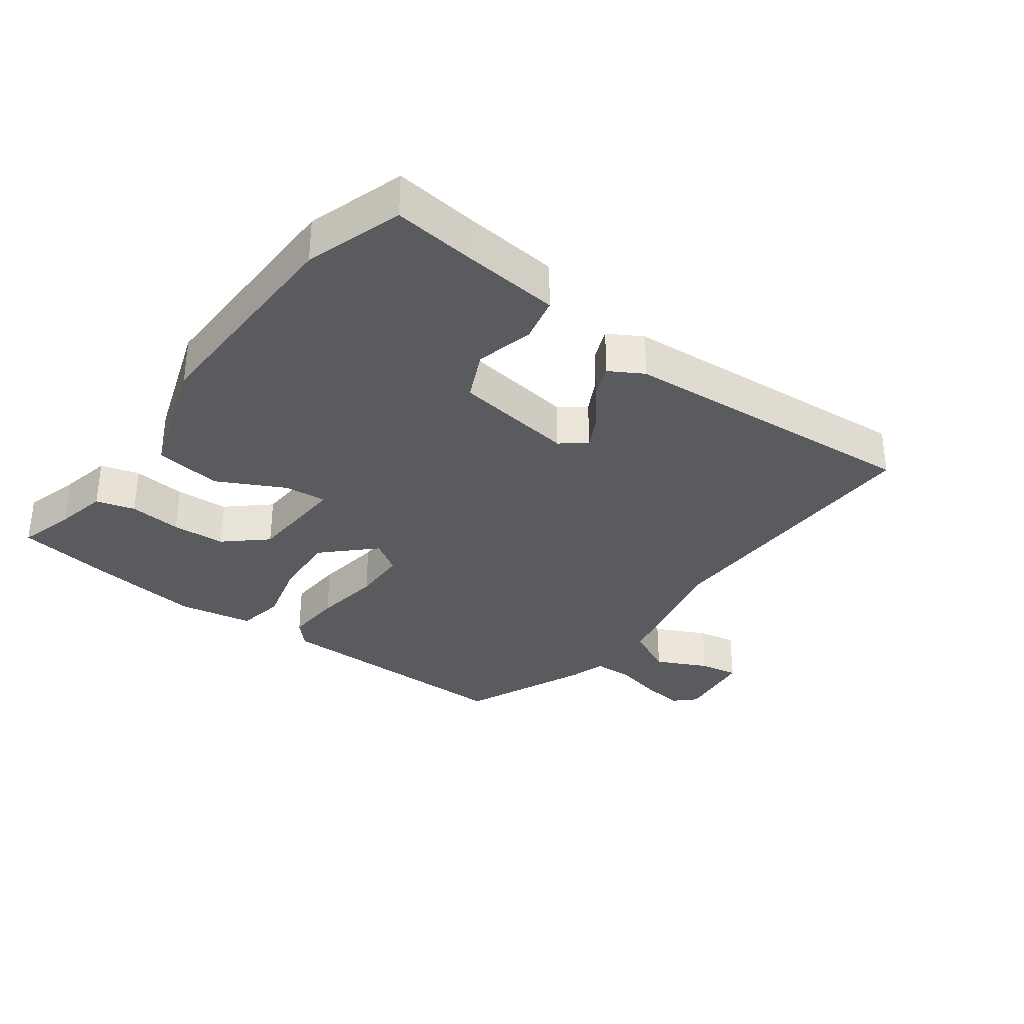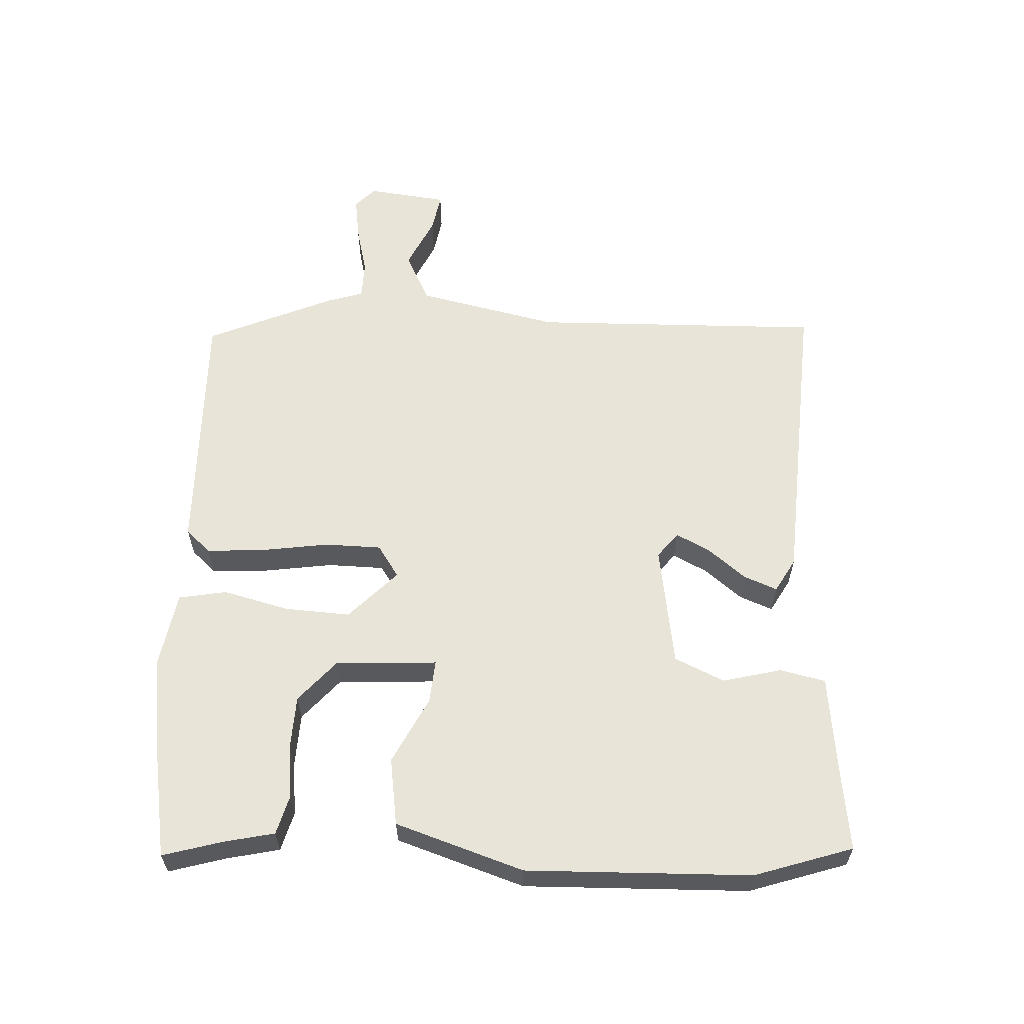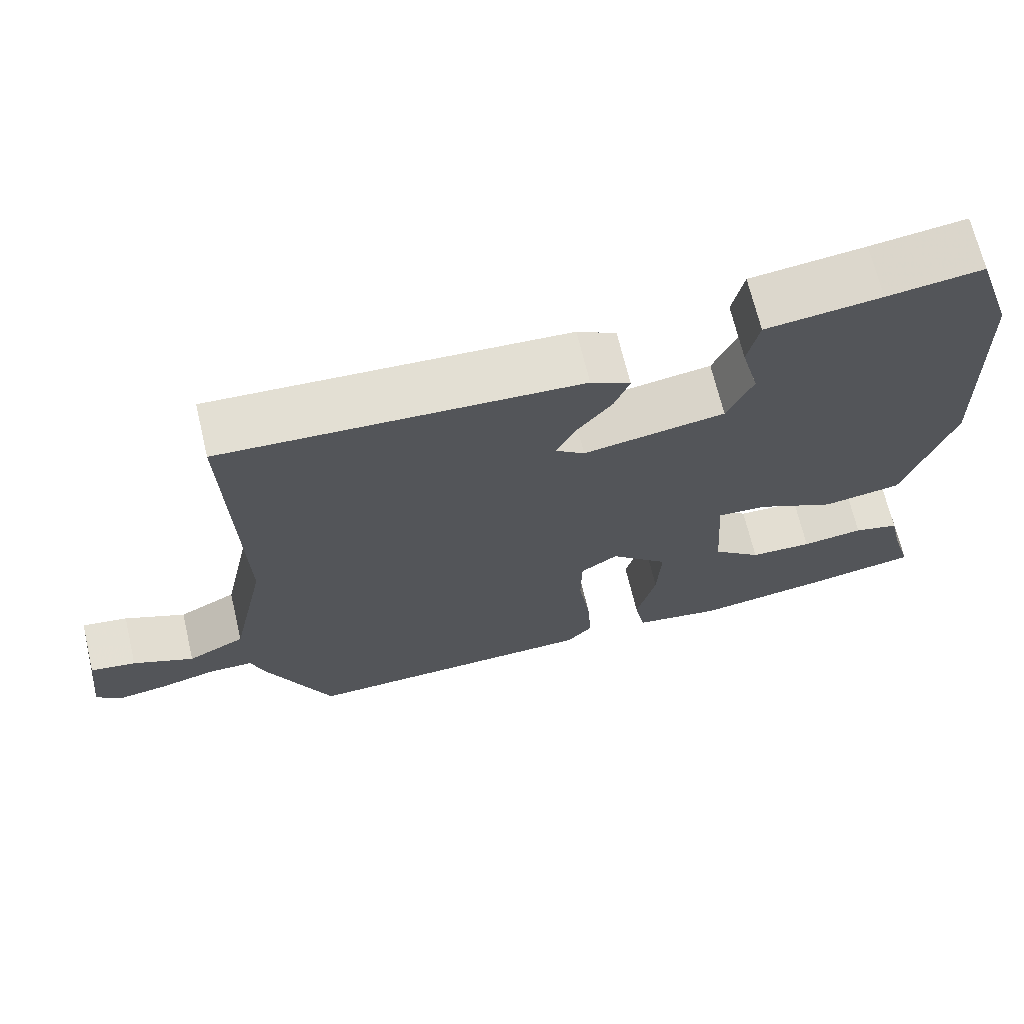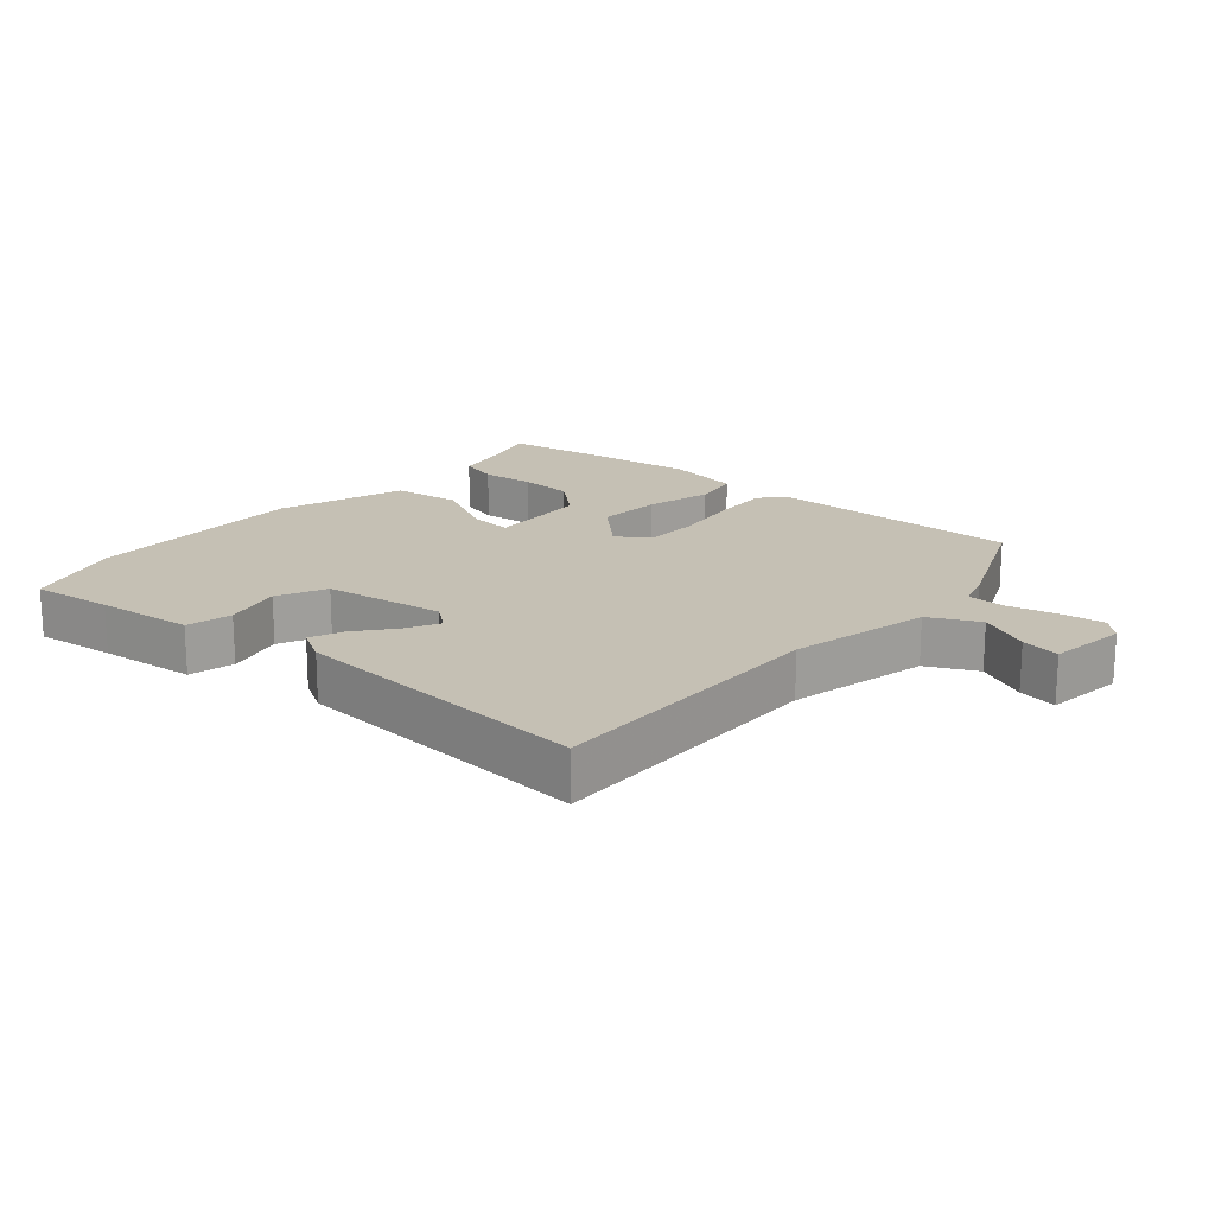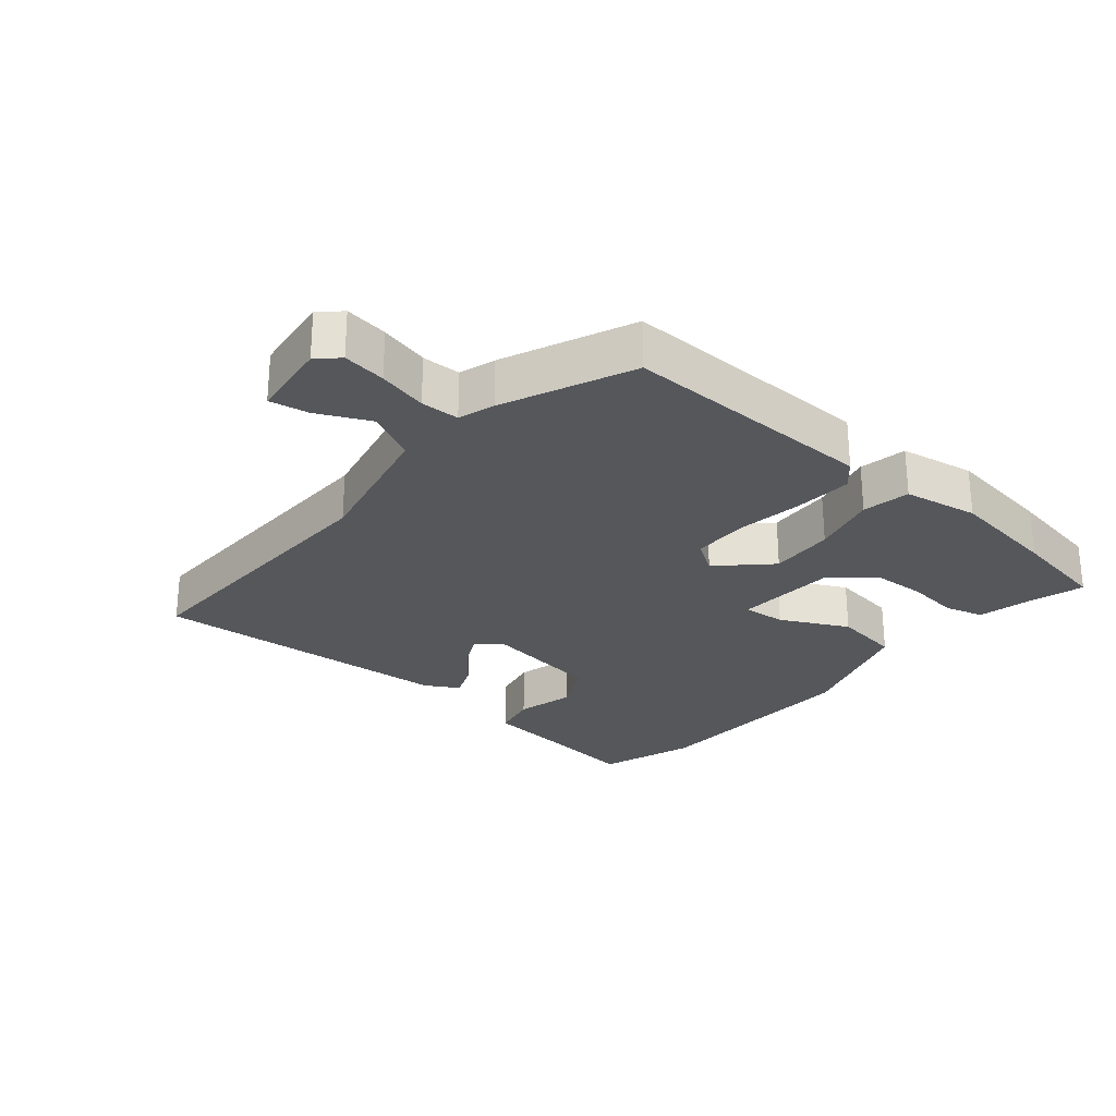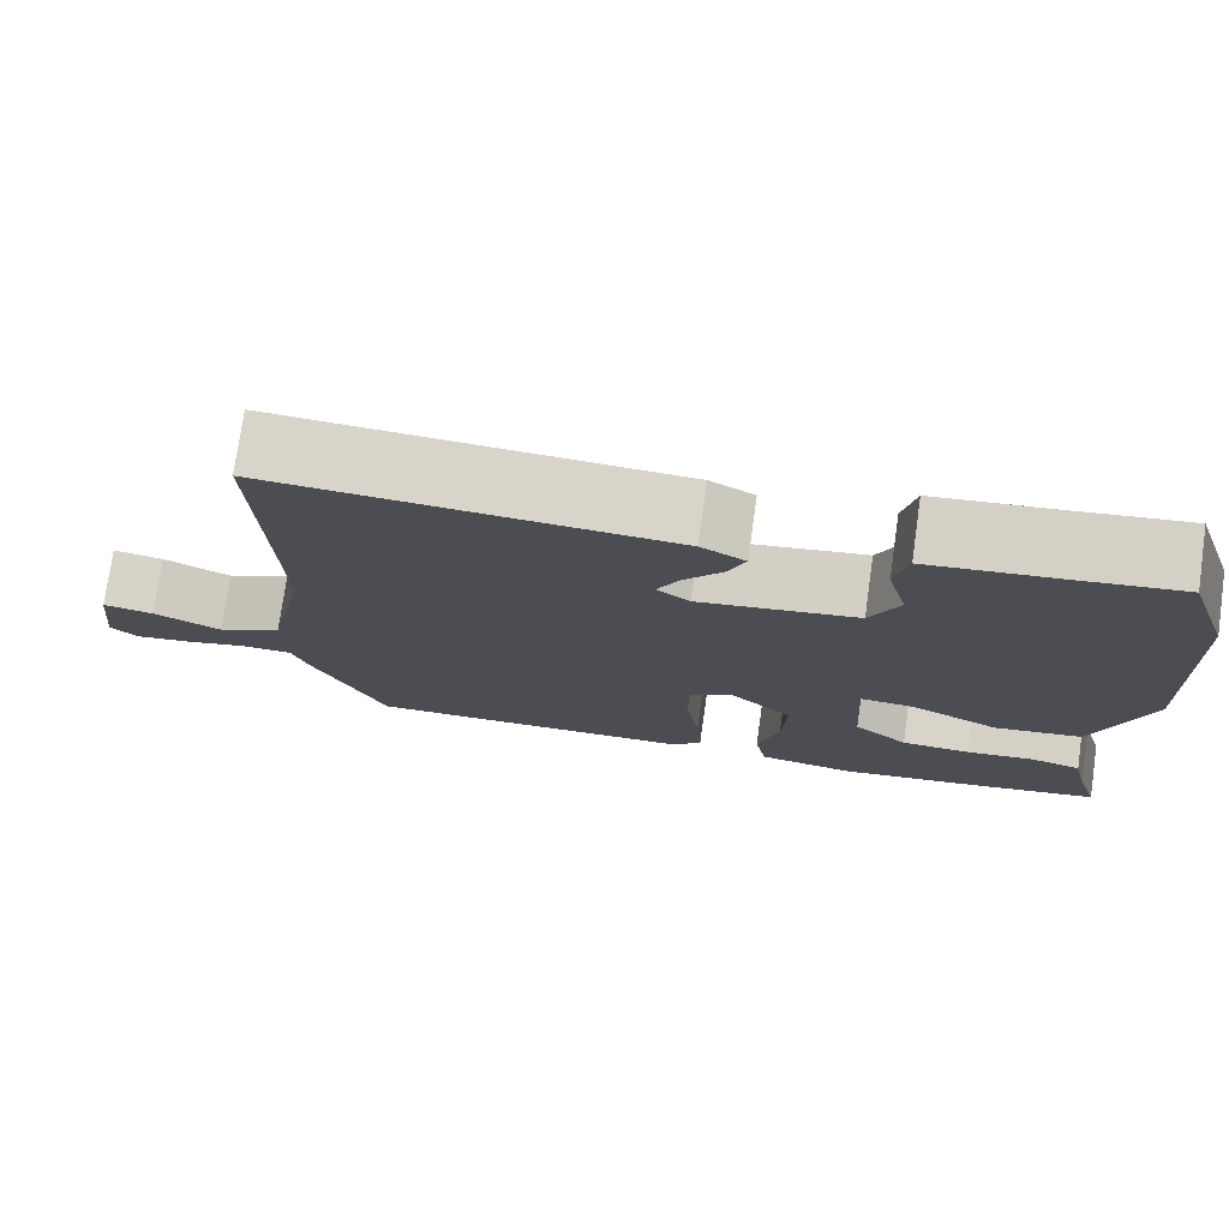
<metadata>
{"format":"obj","ext":"obj","renderer":"f3d","projection":"perspective","resolution":1024,"background":"white","views":[{"elev":-33.0,"azim":-35.7,"up":"+Y"},{"elev":59.9,"azim":-86.9,"up":"+Y"},{"elev":68.6,"azim":166.6,"up":"+Z"},{"elev":18.4,"azim":41.7,"up":"+Y"},{"elev":-26.6,"azim":140.4,"up":"+Y"},{"elev":75.8,"azim":-171.9,"up":"+Z"}]}
</metadata>
<code>
v -0.535 0.07 0.395
v -0.485 0.07 0.544
v -0.36 0.07 0.527
v -0.21 0.07 0.509
v -0.195 0.07 0.439
v -0.218 0.07 0.35
v -0.184 0.07 0.274
v 0.002 0.07 0.244
v 0.041 0.07 0.274
v 0.015 0.07 0.326
v -0.031 0.07 0.384
v -0.051 0.07 0.435
v 0.001 0.07 0.464
v 0.469 0.07 0.49
v 0.456 0.07 0.045
v 0.502 0.07 -0.172
v 0.578 0.07 -0.211
v 0.658 0.07 -0.174
v 0.718 0.07 -0.164
v 0.732 0.07 -0.286
v 0.7 0.07 -0.316
v 0.634 0.07 -0.306
v 0.559 0.07 -0.287
v 0.5 0.07 -0.288
v 0.482 0.07 -0.343
v 0.395 0.07 -0.538
v 0.004 0.07 -0.527
v -0.03 0.07 -0.489
v -0.024 0.07 -0.401
v -0.008 0.07 -0.297
v -0.009 0.07 -0.211
v -0.058 0.07 -0.178
v -0.134 0.07 -0.25
v -0.129 0.07 -0.35
v -0.104 0.07 -0.451
v -0.118 0.07 -0.524
v -0.233 0.07 -0.543
v -0.402 0.07 -0.518
v -0.552 0.07 -0.491
v -0.526 0.07 -0.403
v -0.508 0.07 -0.324
v -0.448 0.07 -0.308
v -0.367 0.07 -0.318
v -0.285 0.07 -0.315
v -0.221 0.07 -0.26
v -0.211 0.07 -0.104
v -0.277 0.07 -0.109
v -0.38 0.07 -0.16
v -0.483 0.07 -0.144
v -0.546 0.07 0.052
v -0.535 0 0.395
v -0.485 0 0.544
v -0.36 0 0.527
v -0.21 0 0.509
v -0.195 0 0.439
v -0.218 0 0.35
v -0.184 0 0.274
v 0.002 0 0.244
v 0.041 0 0.274
v 0.015 0 0.326
v -0.031 0 0.384
v -0.051 0 0.435
v 0.001 0 0.464
v 0.469 0 0.49
v 0.456 0 0.045
v 0.502 0 -0.172
v 0.578 0 -0.211
v 0.658 0 -0.174
v 0.718 0 -0.164
v 0.732 0 -0.286
v 0.7 0 -0.316
v 0.634 0 -0.306
v 0.559 0 -0.287
v 0.5 0 -0.288
v 0.482 0 -0.343
v 0.395 0 -0.538
v 0.004 0 -0.527
v -0.03 0 -0.489
v -0.024 0 -0.401
v -0.008 0 -0.297
v -0.009 0 -0.211
v -0.058 0 -0.178
v -0.134 0 -0.25
v -0.129 0 -0.35
v -0.104 0 -0.451
v -0.118 0 -0.524
v -0.233 0 -0.543
v -0.402 0 -0.518
v -0.552 0 -0.491
v -0.526 0 -0.403
v -0.508 0 -0.324
v -0.448 0 -0.308
v -0.367 0 -0.318
v -0.285 0 -0.315
v -0.221 0 -0.26
v -0.211 0 -0.104
v -0.277 0 -0.109
v -0.38 0 -0.16
v -0.483 0 -0.144
v -0.546 0 0.052
f 1 2 3
f 50 1 3
f 49 50 3
f 48 49 3
f 47 48 3
f 46 47 3
f 40 41 42 43
f 40 43 44
f 39 40 44
f 38 39 44
f 37 38 44
f 36 37 44
f 35 36 44
f 34 35 44
f 33 34 44 45
f 28 29 30
f 27 28 30
f 26 27 30
f 25 26 30
f 24 25 30
f 24 30 31
f 23 24 31 32
f 21 22 23
f 20 21 23
f 19 20 23
f 18 19 23
f 17 18 23
f 16 17 23 32
f 13 14 15
f 12 13 15
f 11 12 15
f 10 11 15
f 9 10 15 16
f 8 9 16 32
f 3 4 5 6
f 46 3 6 7
f 33 45 46
f 32 33 46
f 8 32 46
f 7 8 46
f 53 52 51
f 53 51 100
f 53 100 99
f 53 99 98
f 53 98 97
f 53 97 96
f 93 92 91 90
f 94 93 90
f 94 90 89
f 94 89 88
f 94 88 87
f 94 87 86
f 94 86 85
f 94 85 84
f 95 94 84 83
f 80 79 78
f 80 78 77
f 80 77 76
f 80 76 75
f 80 75 74
f 81 80 74
f 82 81 74 73
f 73 72 71
f 73 71 70
f 73 70 69
f 73 69 68
f 73 68 67
f 82 73 67 66
f 65 64 63
f 65 63 62
f 65 62 61
f 65 61 60
f 66 65 60 59
f 82 66 59 58
f 56 55 54 53
f 57 56 53 96
f 96 95 83
f 96 83 82
f 96 82 58
f 96 58 57
f 1 51 52 2
f 2 52 53 3
f 3 53 54 4
f 4 54 55 5
f 5 55 56 6
f 6 56 57 7
f 7 57 58 8
f 8 58 59 9
f 9 59 60 10
f 10 60 61 11
f 11 61 62 12
f 12 62 63 13
f 13 63 64 14
f 14 64 65 15
f 15 65 66 16
f 16 66 67 17
f 17 67 68 18
f 18 68 69 19
f 19 69 70 20
f 20 70 71 21
f 21 71 72 22
f 22 72 73 23
f 23 73 74 24
f 24 74 75 25
f 25 75 76 26
f 26 76 77 27
f 27 77 78 28
f 28 78 79 29
f 29 79 80 30
f 30 80 81 31
f 31 81 82 32
f 32 82 83 33
f 33 83 84 34
f 34 84 85 35
f 35 85 86 36
f 36 86 87 37
f 37 87 88 38
f 38 88 89 39
f 39 89 90 40
f 40 90 91 41
f 41 91 92 42
f 42 92 93 43
f 43 93 94 44
f 44 94 95 45
f 45 95 96 46
f 46 96 97 47
f 47 97 98 48
f 48 98 99 49
f 49 99 100 50
f 50 100 51 1

</code>
